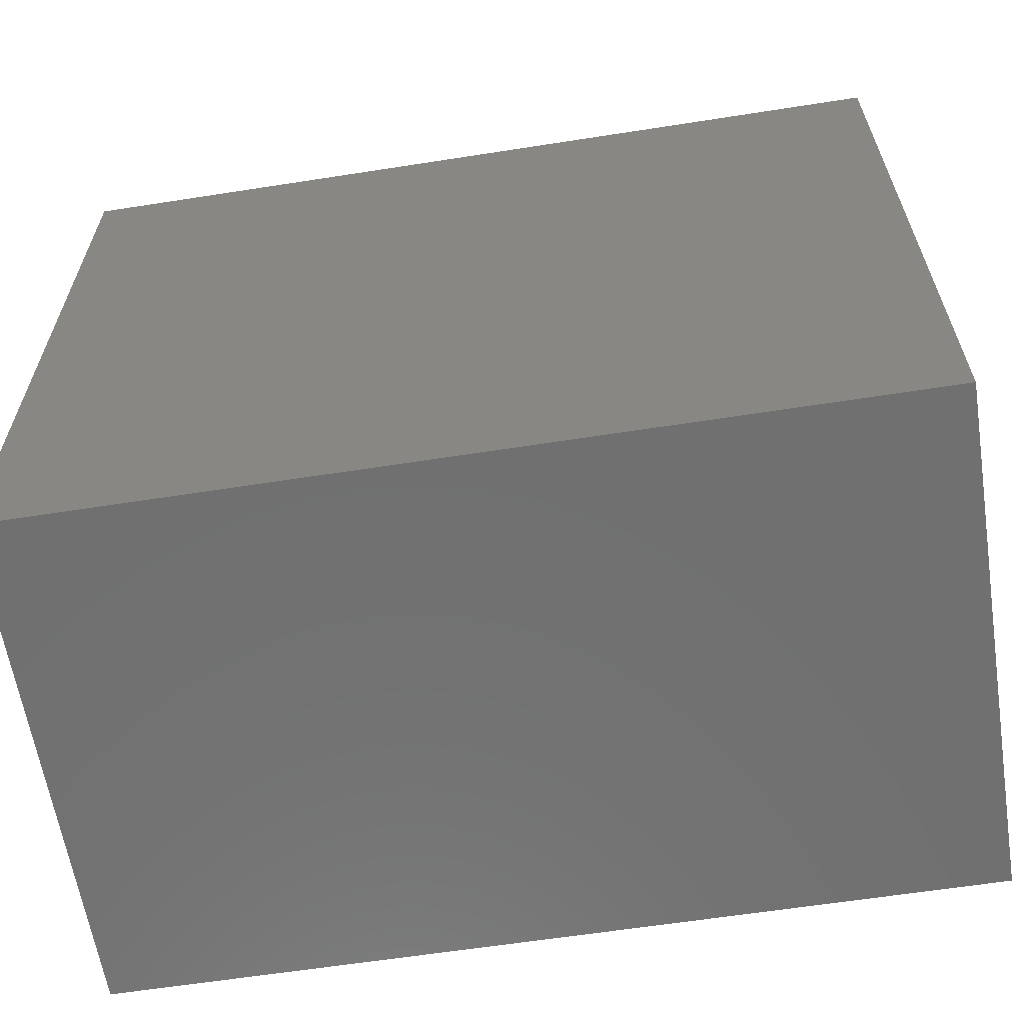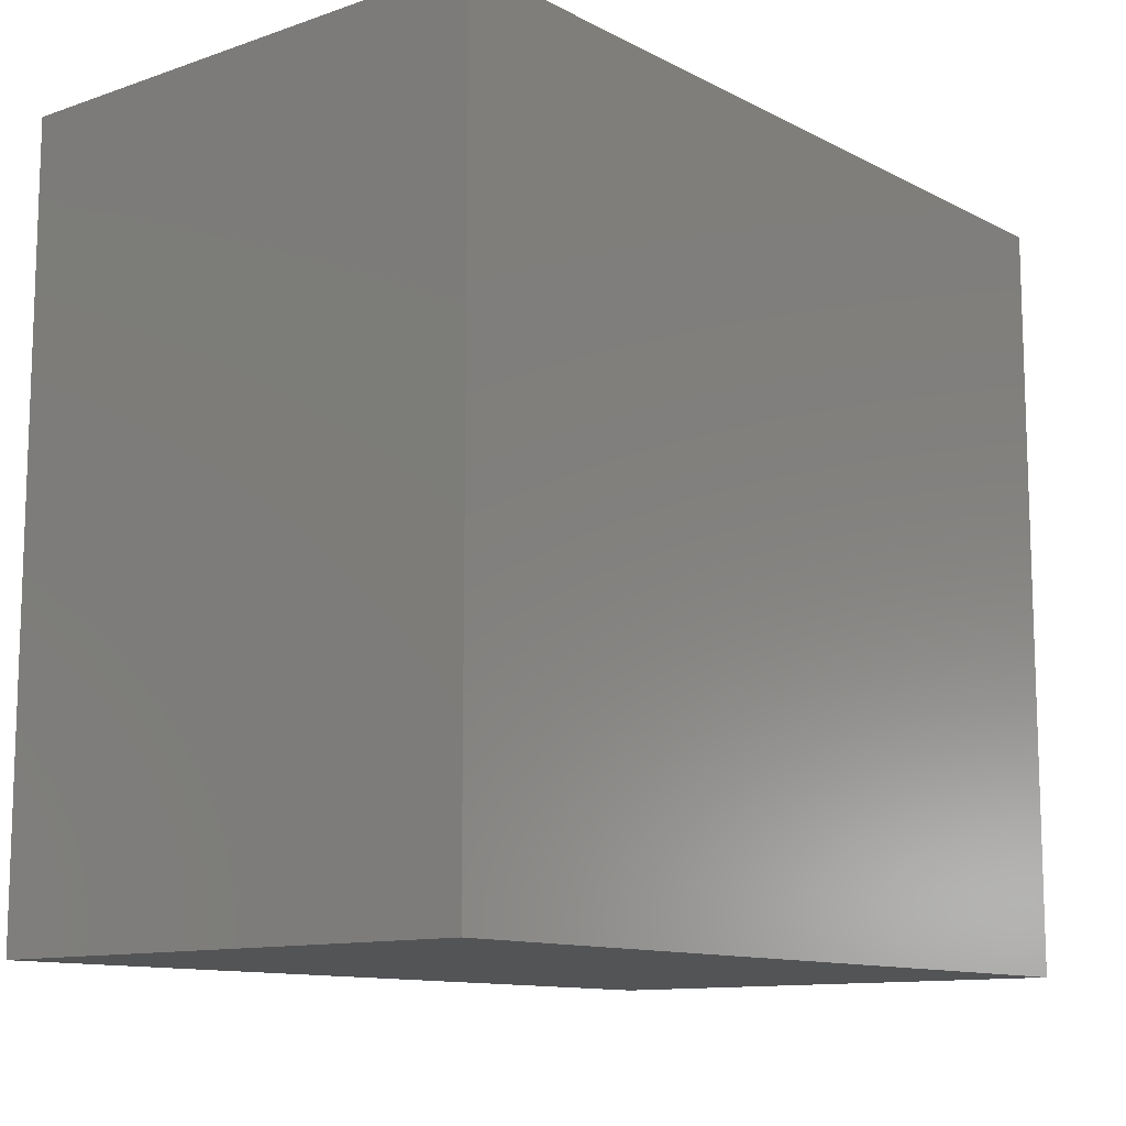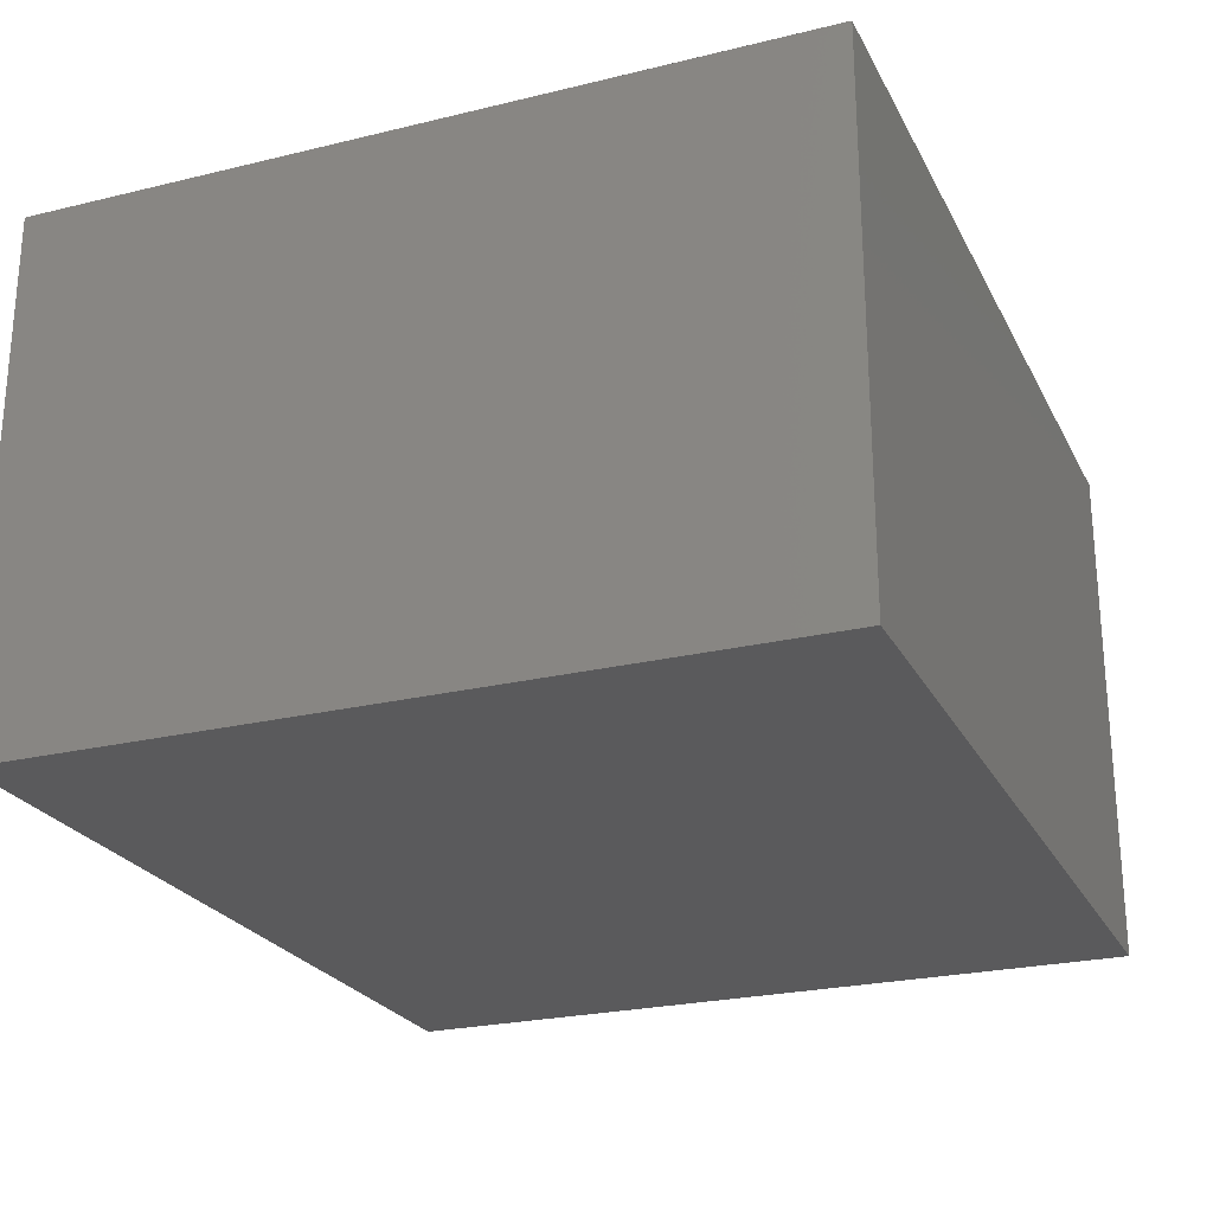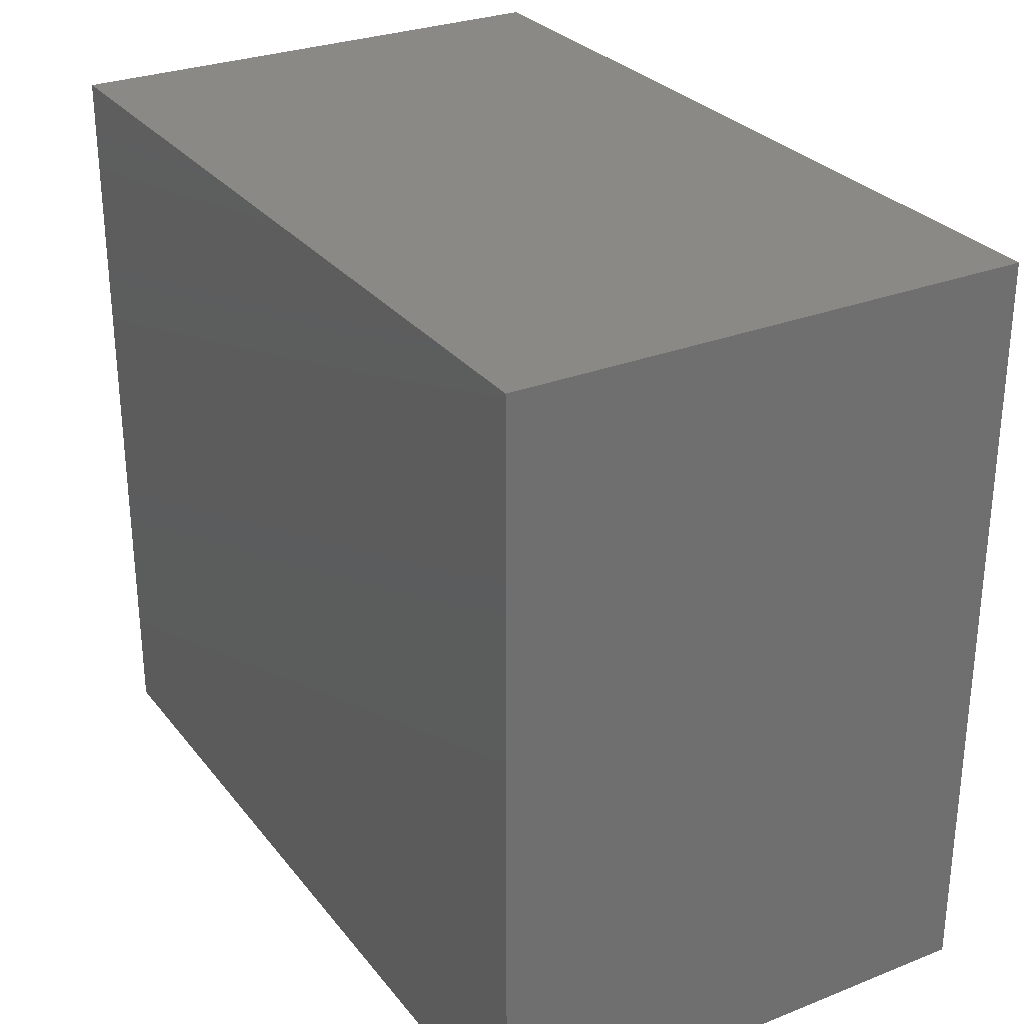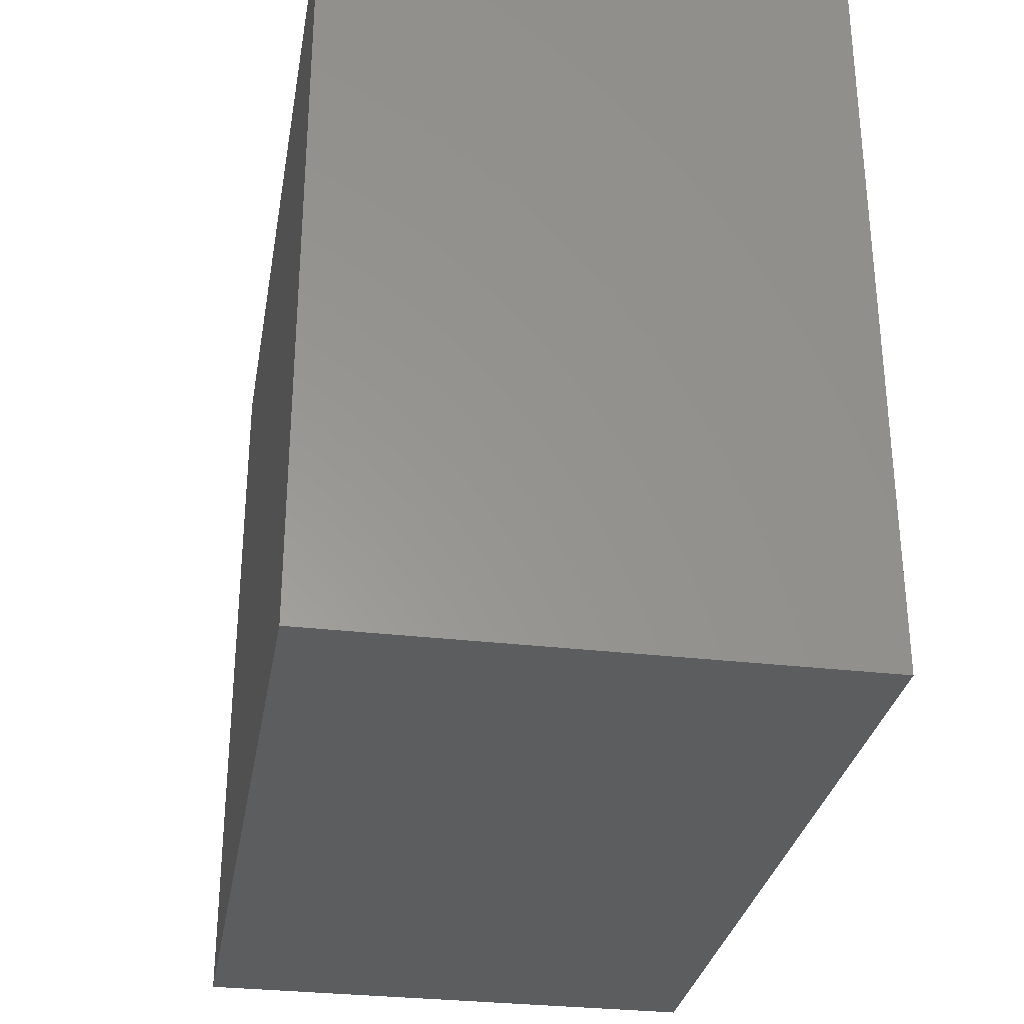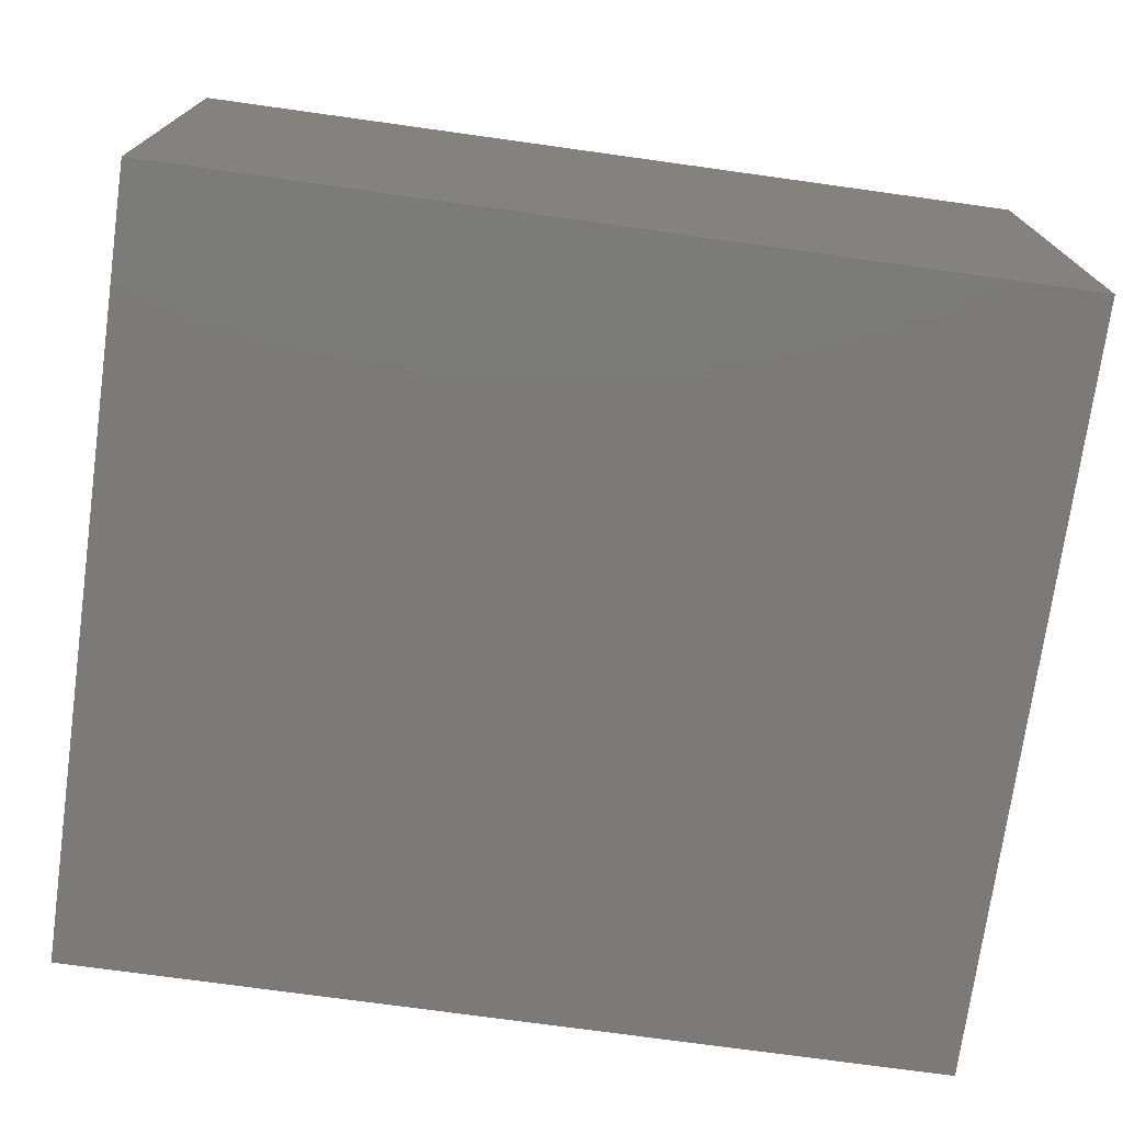
<metadata>
{"format":"stl","ext":"stl","renderer":"f3d","projection":"perspective","resolution":1024,"background":"white","views":[{"elev":-62.1,"azim":-171.0,"up":"+Y"},{"elev":-11.6,"azim":129.4,"up":"+Y"},{"elev":-24.3,"azim":111.8,"up":"+Z"},{"elev":28.7,"azim":-120.4,"up":"+Y"},{"elev":-30.5,"azim":-99.7,"up":"+Y"},{"elev":-73.7,"azim":-7.9,"up":"+Z"}]}
</metadata>
<code>
# stl→obj: 168 verts, 332 faces
v -125 -125 -135
v -125 95 15
v -125 95 -135
v -125 -125 15
v -107.1 -3.316 15
v -103.2 -21.44 15
v -101.2 -18.73 15
v -110.8 -31.61 15
v -116.4 20.66 15
v -113.5 -41.72 15
v -122.1 35.59 15
v -109.7 -32.55 15
v -108.5 -36.44 15
v -106.9 -34.78 15
v -112.1 -42.95 15
v -110 -47.16 15
v -108.7 -45.99 15
v -115.3 -51.74 15
v -112.8 -76.76 15
v -114.1 -52.72 15
v -111 -55.35 15
v 115.3 -51.74 15
v 112.5 -73.18 15
v 114 -92.06 15
v 114.1 -52.72 15
v 111 -55.35 15
v 122.1 35.59 15
v 113.5 -41.72 15
v 110.8 -31.61 15
v 116.4 20.66 15
v 111.5 -39.66 15
v 107.1 -3.316 15
v 108.1 -27.88 15
v 103.5 -12.82 15
v 101.2 -18.73 15
v 125 95 15
v 125 -125 15
v 112.6 78.3 15
v 109.3 93.23 15
v 39.71 66.64 15
v 37.95 66.9 15
v 38.25 65.75 15
v 89.32 85.91 15
v 33.88 66.9 15
v -89.32 85.91 15
v -33.88 66.9 15
v -37.95 66.9 15
v -39.71 66.64 15
v -38.25 65.75 15
v -109.3 93.23 15
v -117 58.42 15
v 111.6 -96.65 15
v 104.1 -111 15
v 97.8 -122.9 15
v -80.85 -117.4 15
v 80.85 -117.4 15
v 70.8 -114.1 15
v -67.92 -113.2 15
v 56.8 -109.6 15
v 32.01 -101.9 15
v 50.4 -107.5 15
v 33.18 -101.9 15
v -50.4 -107.5 15
v -33.18 -101.9 15
v -56.8 -109.6 15
v -85.45 -118.9 15
v -97.8 -122.9 15
v -114 -92.06 15
v -111.6 -96.65 15
v 113.5 -50.17 15
v 109.7 -45.09 15
v 108.7 -45.99 15
v 107.8 -34.01 15
v 106.9 -34.78 15
v 125 95 -135
v 125 -125 -135
v -66.19 -80.9 -15.39
v -97.8 -116.6 -33.98
v -16.76 -58.01 -18.08
v 114 -87.67 -18.98
v 66.19 -80.9 -15.39
v 97.8 -116.6 -33.98
v 72.11 -35.49 9.129
v 52.61 -30.36 -2.556
v 16.76 -58.01 -18.08
v 40.77 10.23 -45.28
v 16.66 16.29 -53.62
v 23.93 2.51 -46.74
v 9.569 34.39 -101.7
v 11.17 7.004 -59.38
v 12.6 -7.165 -48.74
v 61.18 -8.814 -37
v 39.72 28.93 -48.96
v 15.27 62.32 -89.69
v 13.8 68.58 -92.06
v 14.84 52.61 -100.1
v 12.89 49.77 -104.7
v 35.6 71.76 -41.06
v 47.46 68.61 -23.37
v 38.25 64.73 1.09
v -12.89 49.77 -104.7
v -13.8 68.58 -92.06
v 12.89 36.7 -101.7
v -108.7 -43.23 -6.315
v -111 -52.6 -6.226
v -72.11 -35.49 9.129
v -115.3 -48.68 -8.684
v 67.77 30.2 -38.42
v 9.406 35.59 -110.7
v -9.569 34.39 -101.7
v -9.406 35.59 -110.7
v 11.46 37.9 -110.7
v -106.9 -31.95 -6.913
v -11.17 7.004 -59.38
v -12.6 -7.165 -48.74
v -101.2 -15.98 -6.308
v -110.8 -28.48 -9.176
v -47.46 68.61 -23.37
v -109.3 93.59 12.18
v -38.25 64.73 1.09
v -61.18 -8.814 -37
v -52.61 -30.36 -2.556
v -67.77 30.2 -38.42
v -122.1 36.89 4.975
v 33.18 -101.9 14.68
v -33.18 -101.9 14.68
v -16.66 16.29 -53.62
v -40.77 10.23 -45.28
v -23.93 2.51 -46.74
v -39.72 28.93 -48.96
v -14.84 52.61 -100.1
v -15.27 62.32 -89.69
v -35.6 71.76 -41.06
v 19.12 69.02 -9.42
v -19.12 69.02 -9.42
v -12.89 36.7 -101.7
v -113.5 -38.6 -9.121
v -114 -87.67 -18.98
v -11.46 37.9 -110.7
v 108.7 -43.23 -6.315
v 111 -52.6 -6.226
v 115.3 -48.68 -8.684
v 106.9 -31.95 -6.913
v 101.2 -15.98 -6.308
v 110.8 -28.48 -9.176
v 109.3 93.59 12.18
v 122.1 36.89 4.975
v 113.5 -38.6 -9.121
v 115.3 -51.02 9.422
v 108.7 -45.57 11.79
v 113.5 -40.94 8.985
v 106.9 -34.28 11.19
v 110.8 -30.82 8.93
v 101.2 -18.32 11.8
v -101.2 -18.32 11.8
v -110.8 -30.82 8.93
v -106.9 -34.28 11.19
v -113.5 -40.94 8.985
v -108.7 -45.57 11.79
v -115.3 -51.02 9.422
v -111 -54.94 11.88
v -114 -90.01 -0.8757
v -97.8 -118.9 -15.87
v 97.8 -118.9 -15.87
v 114 -90.01 -0.8757
v 111 -54.94 11.88
v -97.8 -121.2 2.233
v 97.8 -121.2 2.233
f 1 2 3
f 2 1 4
f 5 6 7
f 5 8 6
f 9 8 5
f 8 9 10
f 11 10 9
f 12 13 14
f 8 13 12
f 13 8 10
f 15 16 17
f 18 15 10
f 15 18 16
f 18 19 20
f 20 19 21
f 22 23 24
f 23 25 26
f 27 28 22
f 29 28 30
f 28 29 31
f 32 29 30
f 29 32 33
f 34 33 32
f 33 34 35
f 36 27 37
f 36 38 27
f 36 39 38
f 40 41 42
f 43 41 40
f 43 44 41
f 45 43 39
f 43 45 44
f 44 45 46
f 47 48 49
f 46 45 47
f 47 45 48
f 50 39 36
f 39 50 45
f 2 51 50
f 51 2 11
f 2 50 36
f 28 27 30
f 27 22 37
f 23 22 25
f 22 24 37
f 52 37 24
f 53 37 52
f 54 37 53
f 55 56 57
f 58 57 59
f 60 61 62
f 63 61 60
f 61 63 59
f 63 60 64
f 59 63 65
f 58 59 65
f 55 57 58
f 66 56 55
f 56 66 54
f 67 54 66
f 54 67 37
f 19 18 68
f 10 11 18
f 4 18 11
f 67 4 37
f 69 4 67
f 68 4 69
f 18 4 68
f 4 11 2
f 28 70 22
f 71 70 28
f 70 71 72
f 73 31 29
f 31 73 74
f 37 75 36
f 75 37 76
f 75 2 36
f 2 75 3
f 1 75 76
f 75 1 3
f 1 37 4
f 37 1 76
f 77 78 79
f 80 81 82
f 83 84 81
f 84 85 81
f 86 87 88
f 87 89 90
f 87 90 91
f 92 93 86
f 94 95 96
f 95 97 96
f 98 95 94
f 98 94 99
f 100 98 99
f 95 101 97
f 101 95 102
f 94 96 99
f 96 103 99
f 99 103 93
f 84 91 85
f 92 91 84
f 104 105 106
f 104 107 105
f 99 93 108
f 88 91 86
f 86 91 92
f 87 91 88
f 109 110 89
f 110 109 111
f 97 112 103
f 96 97 103
f 103 109 89
f 112 109 103
f 108 93 92
f 113 104 106
f 103 89 87
f 93 103 87
f 93 87 86
f 114 91 90
f 91 114 115
f 116 113 106
f 116 117 113
f 118 45 119
f 45 118 48
f 48 120 49
f 120 48 118
f 121 116 122
f 123 124 121
f 121 124 116
f 79 125 85
f 125 79 126
f 79 78 126
f 122 77 79
f 122 106 77
f 119 124 118
f 118 124 123
f 127 128 129
f 110 127 114
f 114 127 115
f 130 121 128
f 102 131 101
f 102 132 131
f 133 118 132
f 102 133 132
f 120 118 133
f 133 134 135
f 134 133 98
f 120 47 49
f 47 120 133
f 47 135 46
f 135 47 133
f 132 118 131
f 131 118 136
f 136 118 130
f 115 121 122
f 115 122 79
f 122 116 106
f 113 137 104
f 77 138 78
f 118 123 130
f 128 121 115
f 129 128 115
f 127 129 115
f 101 131 136
f 101 136 139
f 139 136 111
f 111 136 110
f 112 111 109
f 111 112 139
f 105 138 77
f 106 105 77
f 135 44 46
f 44 135 134
f 130 123 121
f 140 83 141
f 136 130 127
f 136 127 110
f 130 128 127
f 142 140 141
f 143 83 140
f 144 83 143
f 145 144 143
f 100 40 42
f 40 100 99
f 99 43 40
f 43 99 146
f 92 84 144
f 108 92 147
f 147 92 144
f 82 85 125
f 147 99 108
f 89 114 90
f 114 89 110
f 146 99 147
f 100 41 98
f 41 100 42
f 102 98 133
f 98 102 95
f 97 139 112
f 139 97 101
f 115 85 91
f 85 115 79
f 134 41 44
f 41 134 98
f 144 84 83
f 148 143 140
f 81 85 82
f 83 81 141
f 141 81 80
f 149 140 142
f 149 150 140
f 151 140 150
f 140 151 148
f 151 143 148
f 151 152 143
f 145 143 153
f 143 152 153
f 153 144 145
f 153 154 144
f 147 30 27
f 30 147 144
f 144 32 30
f 32 144 154
f 147 38 146
f 38 147 27
f 38 39 146
f 39 43 146
f 45 50 119
f 51 119 50
f 119 51 124
f 51 11 124
f 9 124 11
f 124 9 116
f 5 116 9
f 116 5 155
f 116 156 117
f 155 156 116
f 117 156 113
f 113 156 157
f 113 158 137
f 157 158 113
f 104 158 159
f 158 104 137
f 104 160 107
f 159 160 104
f 107 160 105
f 105 160 161
f 105 162 138
f 78 138 163
f 138 162 163
f 126 63 64
f 63 126 78
f 78 65 63
f 65 78 163
f 126 60 125
f 60 126 64
f 125 60 62
f 61 125 62
f 125 61 82
f 82 59 164
f 59 82 61
f 82 164 80
f 80 164 165
f 165 141 80
f 165 166 141
f 142 141 149
f 141 166 149
f 150 70 72
f 70 150 149
f 22 70 149
f 28 150 71
f 150 28 151
f 150 72 71
f 152 31 74
f 31 152 151
f 28 31 151
f 29 152 73
f 152 29 153
f 152 74 73
f 154 33 35
f 33 154 153
f 29 33 153
f 32 154 34
f 154 35 34
f 155 5 7
f 6 156 155
f 156 6 8
f 7 6 155
f 157 12 14
f 12 157 156
f 156 8 12
f 13 158 157
f 158 13 10
f 159 15 17
f 15 159 158
f 158 10 15
f 160 16 18
f 16 160 159
f 17 16 159
f 161 20 21
f 20 161 160
f 160 18 20
f 19 105 161
f 19 162 105
f 162 19 68
f 21 19 161
f 69 162 68
f 167 162 69
f 162 167 163
f 65 163 58
f 163 55 58
f 55 163 167
f 164 57 168
f 57 164 59
f 168 57 56
f 165 52 24
f 168 165 164
f 165 168 52
f 166 23 26
f 23 166 165
f 24 23 165
f 25 166 26
f 166 25 149
f 149 25 22
f 14 13 157
f 167 69 67
f 55 167 66
f 167 67 66
f 168 56 54
f 52 168 53
f 168 54 53

</code>
